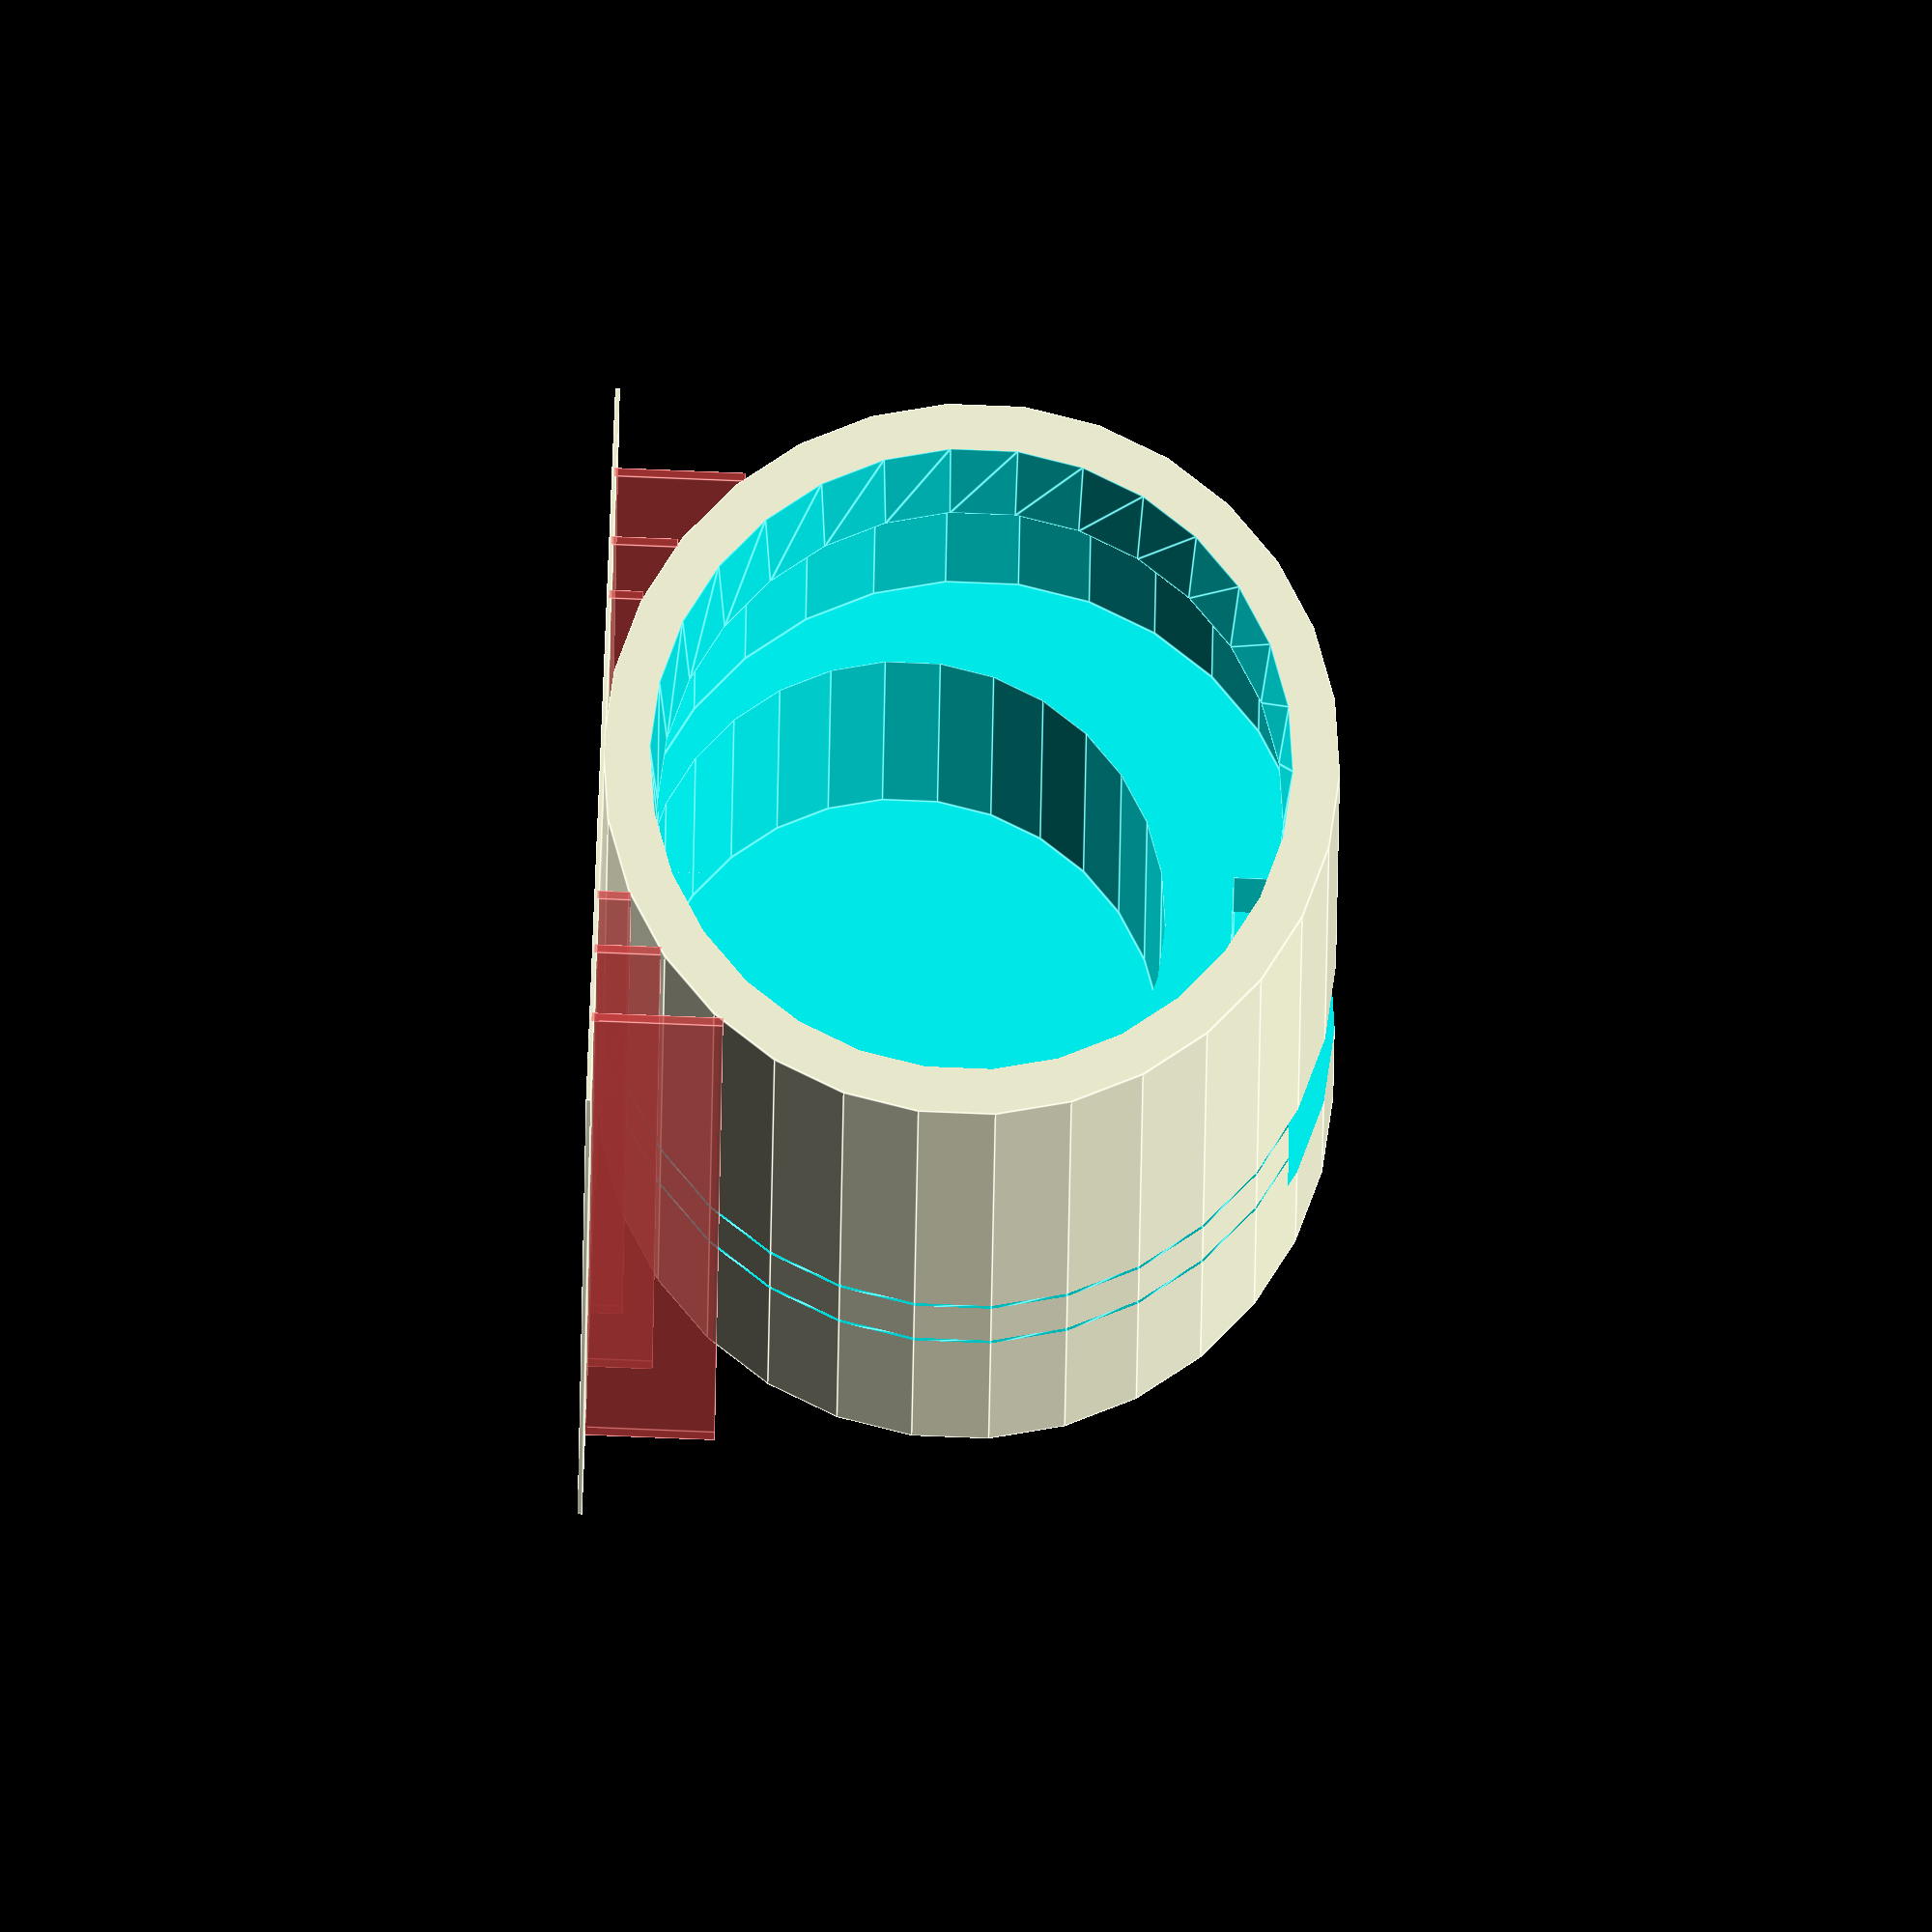
<openscad>
top_thickness = 8;
top_h = 40;
top_id = 40;
top_offset = 5;

middle_h = 30;
middle_id = 53;
body_od = 56;

pipe_od = 48.2;
pipe_taper = 0.7;
taper_h = 16;

sensor_buffer = 10;
sensor_board_depth = 8;
sensor_board_width = 25;
sensor_board_height = 18;

wire_hole_width = 8;
wire_hole_depth = 3;
wire_sep = 10;

// nozzle diameter
xy_res = 0.32;
z_res = 0.12;

//delta=0;
delta = 1e-2;

module tube(r_outer, thickness, h) {
    difference() {
        cylinder(r=r_outer, h=h);
        translate([0, 0, -1])
        cylinder(r=r_outer-thickness, h=h+2);
    }
}

module cap() {
    difference() {
        // body
        union() {
            translate([0, 0, -taper_h])
            cylinder(r=body_od/2, h=top_h+middle_h+taper_h+top_thickness);

            // eye
            translate([0, 0, top_h+middle_h+top_thickness-delta])
            rotate([90,0,0])
            scale([0.8, 0.9, 1])
            difference() {
                // eye body
                cylinder(r=body_od/2, h=body_od/4, center=true);

                // eye
                translate([0, pipe_od/4, 0])
                cylinder(r=body_od/6, h=body_od/2, center=true);
            }
        }

        // taper
        translate([0, 0, -taper_h-delta])
        cylinder(r1=(pipe_od+pipe_taper)/2, r2=(pipe_od-pipe_taper)/2,
                 h=taper_h + 2*delta);
        
        // middle cavity
        cylinder(r=middle_id/2, h=middle_h + delta);

        // top cavity
        translate([-top_offset, 0, middle_h])
        cylinder(r=top_id/2, h=top_h + delta);

        // EC wire recess
        for (z = [0, wire_sep])
        translate([0, 0, middle_h+sensor_buffer+z]) {
            rotate_extrude()
            translate([body_od/2, 0])
            circle(r=0.45);

            // EC wire hook
            for (s = [+1, -1])
            rotate([0, 0, 28*s])
            translate([body_od/2, 0, 0])
            rotate_extrude()
            translate([3, 0])
            circle(r=0.5);
        }

        // board recess
        translate([body_od/2 - sensor_board_depth, 0, middle_h+sensor_buffer])
        translate([0, -sensor_board_width/2, 0])
        cube([sensor_board_depth, sensor_board_width, sensor_board_height]);

        // wire hole
        translate([body_od/2 - sensor_board_depth, 0, middle_h])
        translate([0, -wire_hole_width/2, 0])
        cube([wire_hole_depth, wire_hole_width, 2*sensor_buffer]);
    }
}

module cap_with_support() {
    translate([0, 0, taper_h])
    cap($fn=60);

    // support
    translate([-top_offset, 0, 0]) {
        tube(top_id/2+xy_res, 0.3, taper_h+middle_h);
        tube(top_id/4, xy_res, taper_h+middle_h+top_h);
    }
}

module vertical_print_plate() {
    cap_with_support();

    // raft
    cylinder(r=1.5*body_od/2, h=0.5);
}

module horizontal_print_plate() {
    l = 120;

    translate([taper_h, 0, body_od/2])
    rotate([180,0,0])
    rotate([0,90,0])
    cap();

    // raft
    translate([l/2, 0, 0])
    cube([l, body_od, 3*z_res], center=true);

    // support
    for (s = [+1, -1])
    for (theta = [25, 35, 50])
    translate([0, s*body_od/2*sin(theta) - xy_res, 0])
    #cube([l, 2*xy_res, (1-cos(theta))*body_od/2]);
}

horizontal_print_plate();

//projection(cut=true) rotate([90,0,0]) cap_with_support();

</openscad>
<views>
elev=97.5 azim=277.7 roll=267.7 proj=o view=edges
</views>
